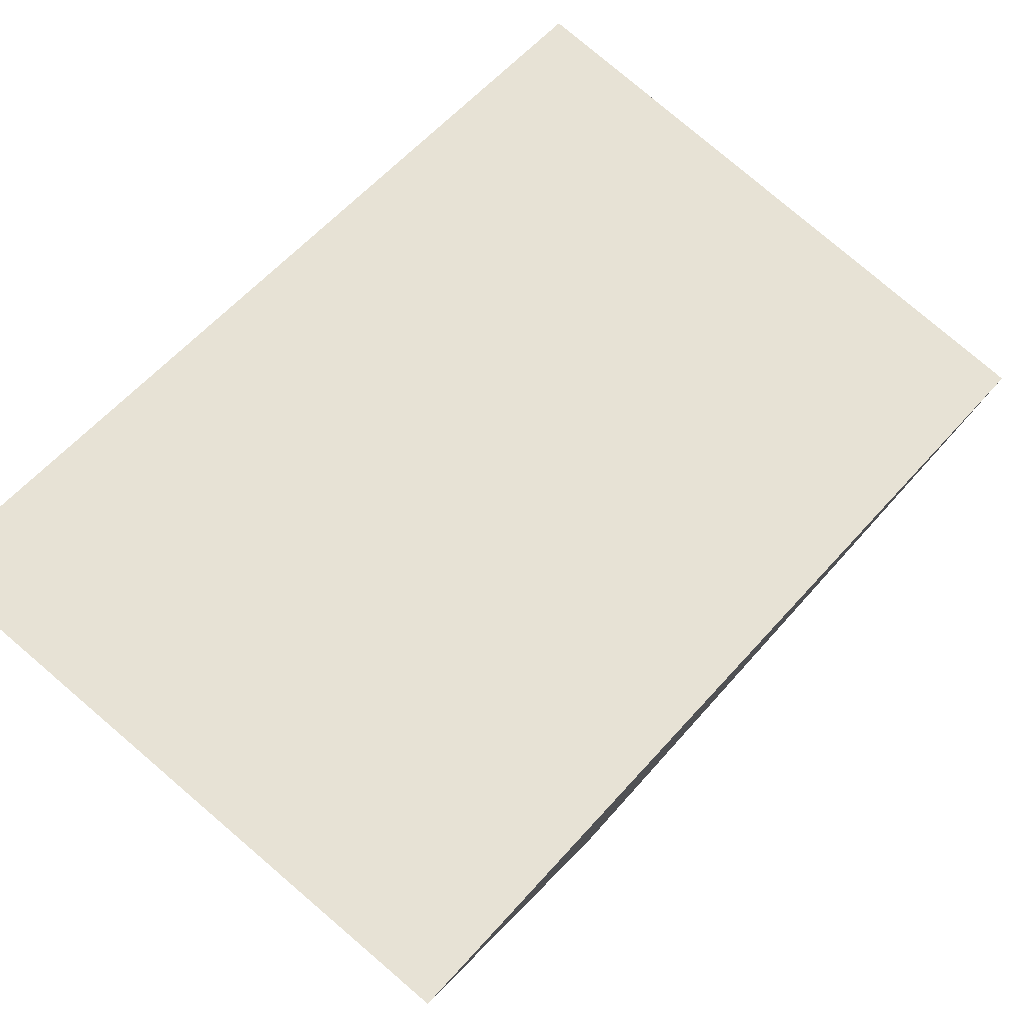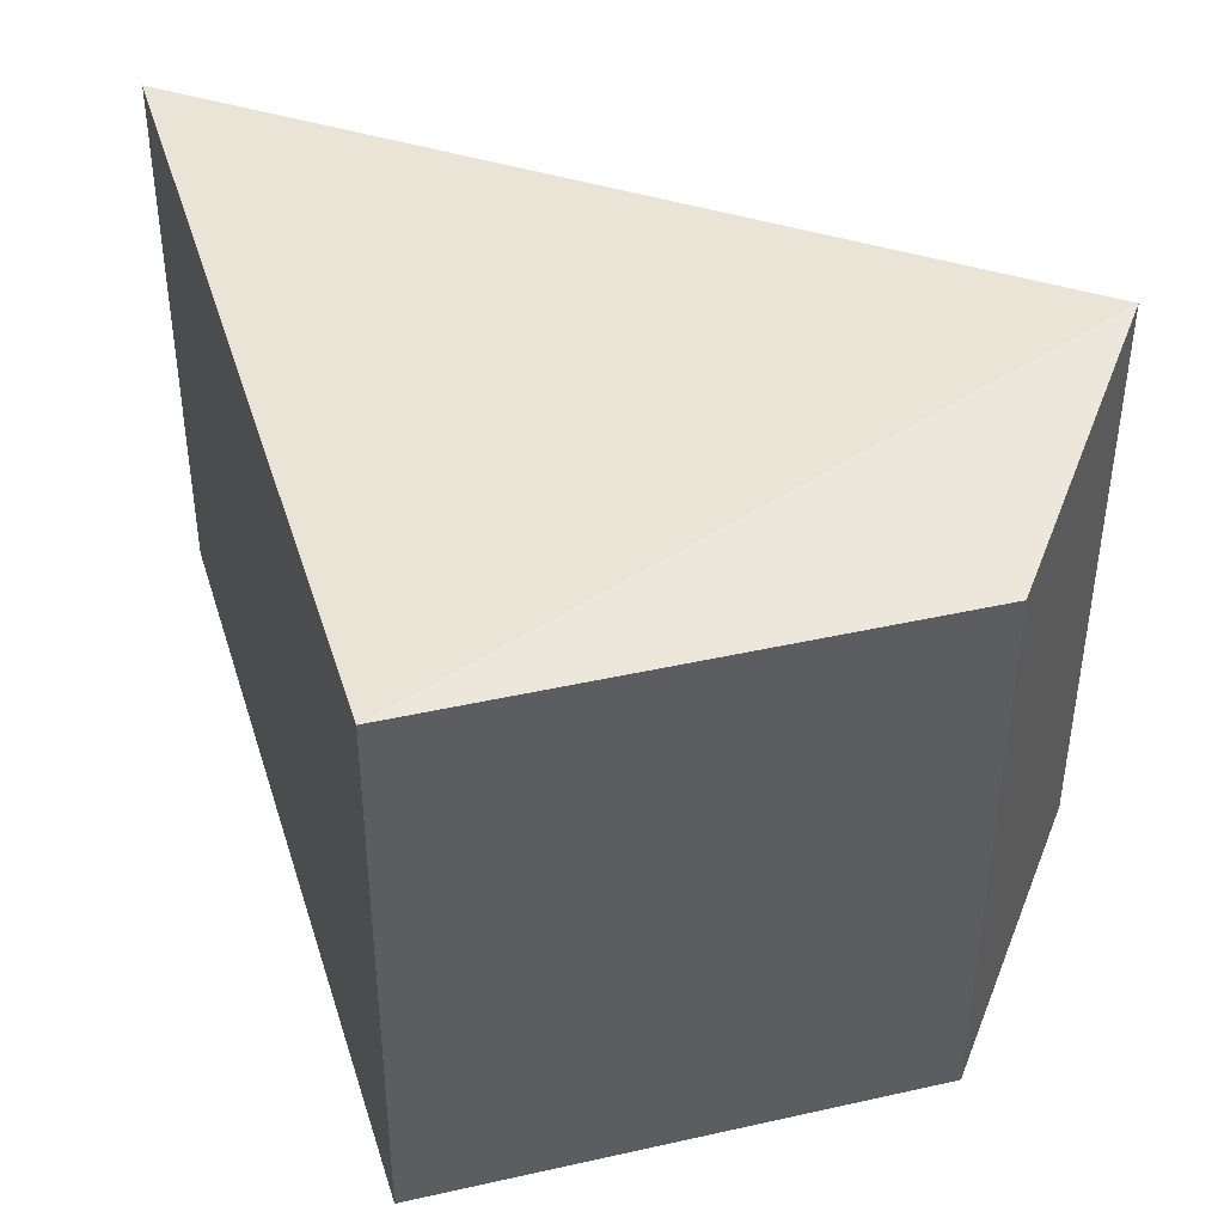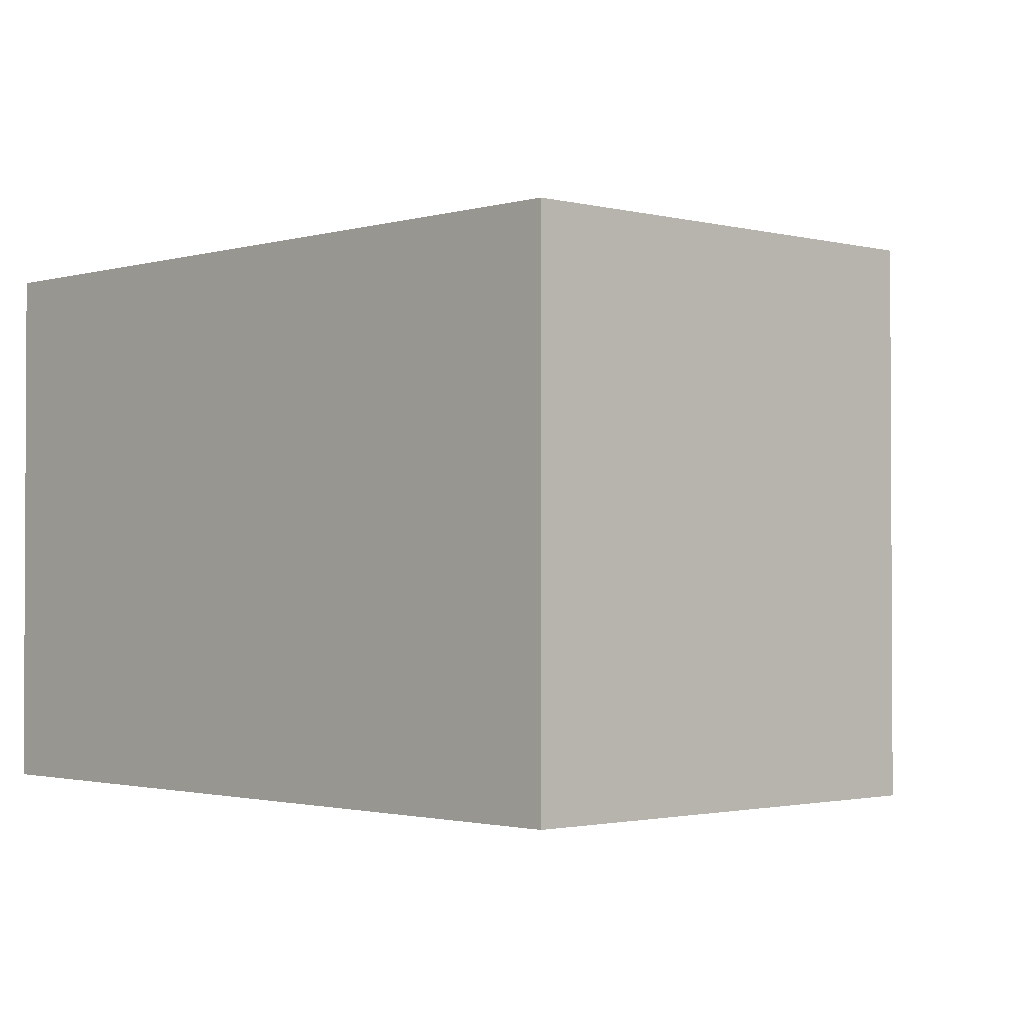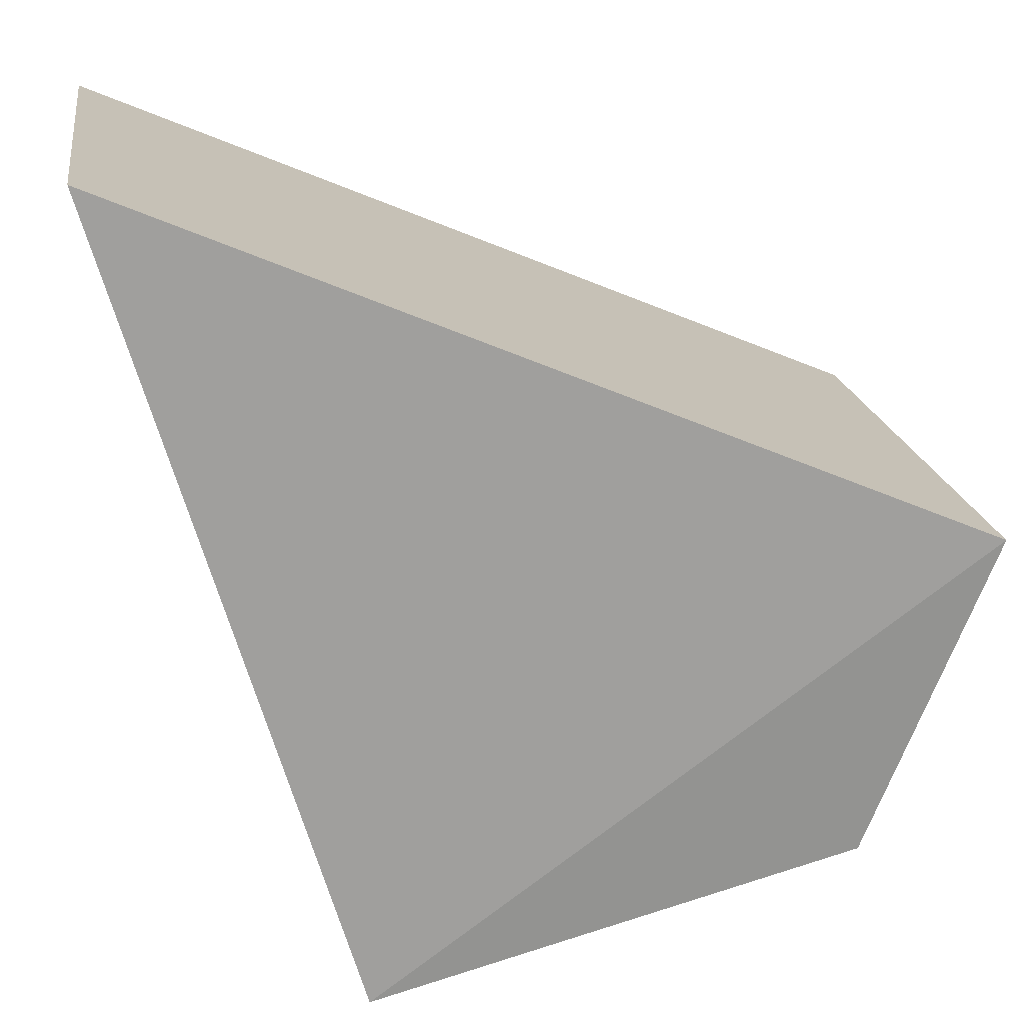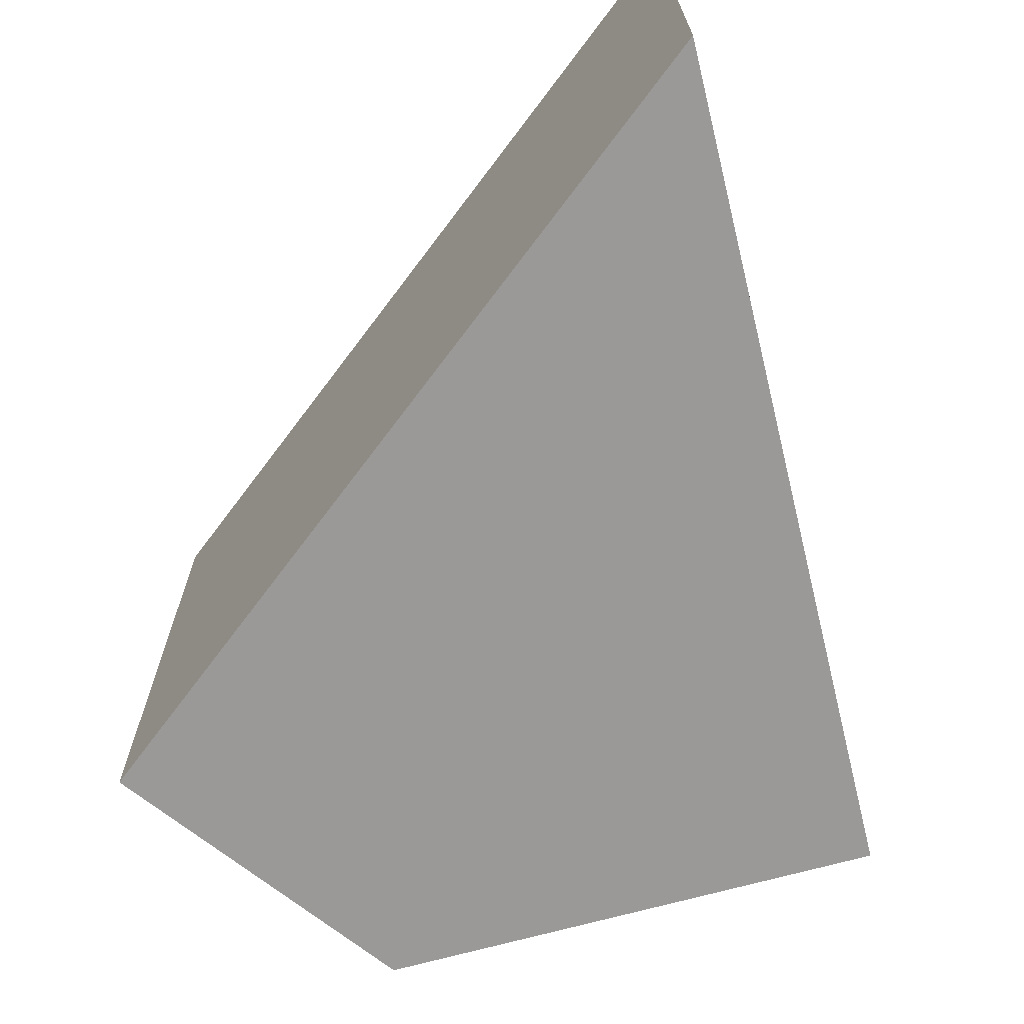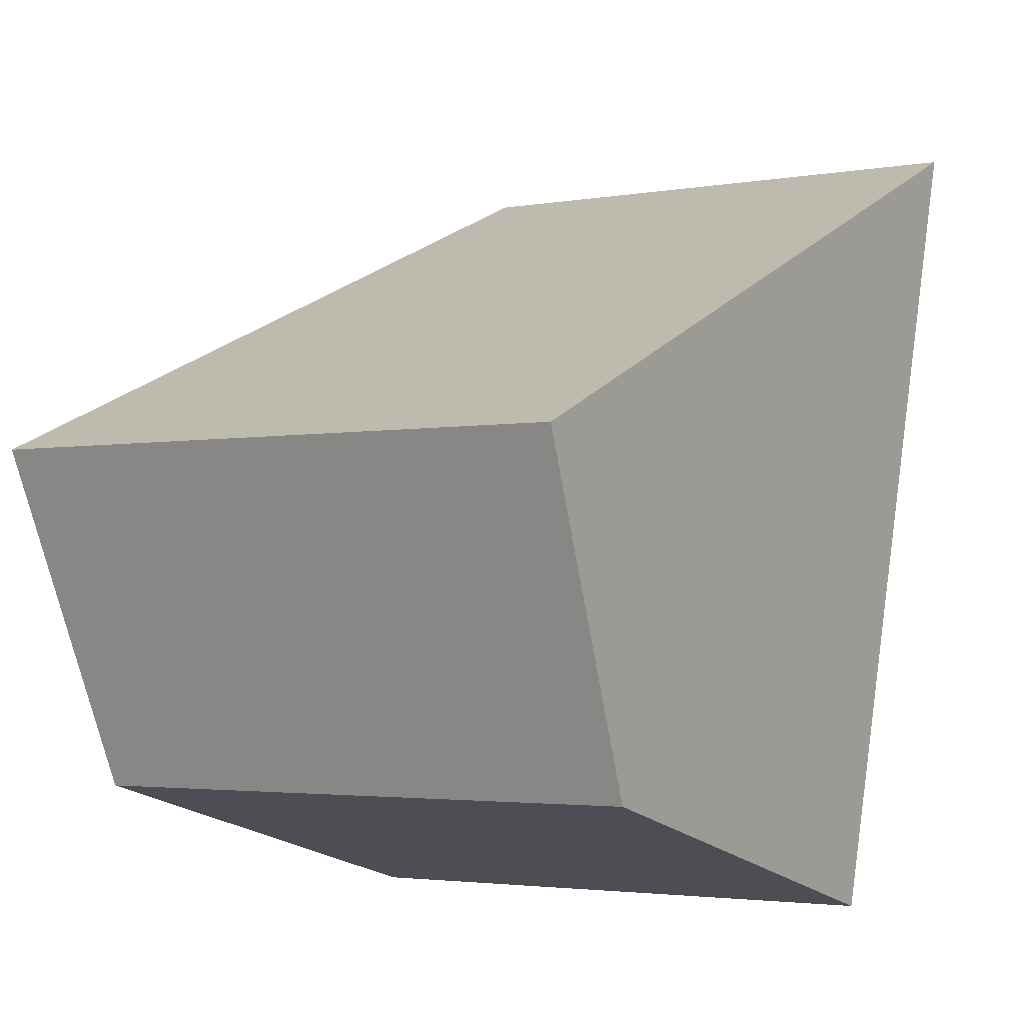
<metadata>
{"format":"obj","ext":"obj","renderer":"f3d","projection":"perspective","resolution":1024,"background":"white","views":[{"elev":78.7,"azim":130.5,"up":"+Z"},{"elev":-46.8,"azim":179.8,"up":"+Z"},{"elev":-1.7,"azim":152.6,"up":"+Y"},{"elev":18.4,"azim":171.5,"up":"+Z"},{"elev":-69.0,"azim":30.6,"up":"+Y"},{"elev":-2.8,"azim":-58.5,"up":"+Z"}]}
</metadata>
<code>
v  1.354 2.209e-16 -3.608
v  9.475 -2.427e-16 3.964
v  0 0 0
v  6.749 3.1e-16 -5.062
v  0.0001418 6.64 -0.0002101
v  6.749 6.337 -5.062
v  1.354 6.337 -3.608
v  9.475 6.337 3.964
g defaultobject
f 1 2 3
f 2 1 4
f 5 6 7
f 6 5 8
f 5 1 3
f 1 5 7
f 7 4 1
f 4 7 6
f 4 8 2
f 8 4 6
f 2 5 3
f 5 2 8

</code>
